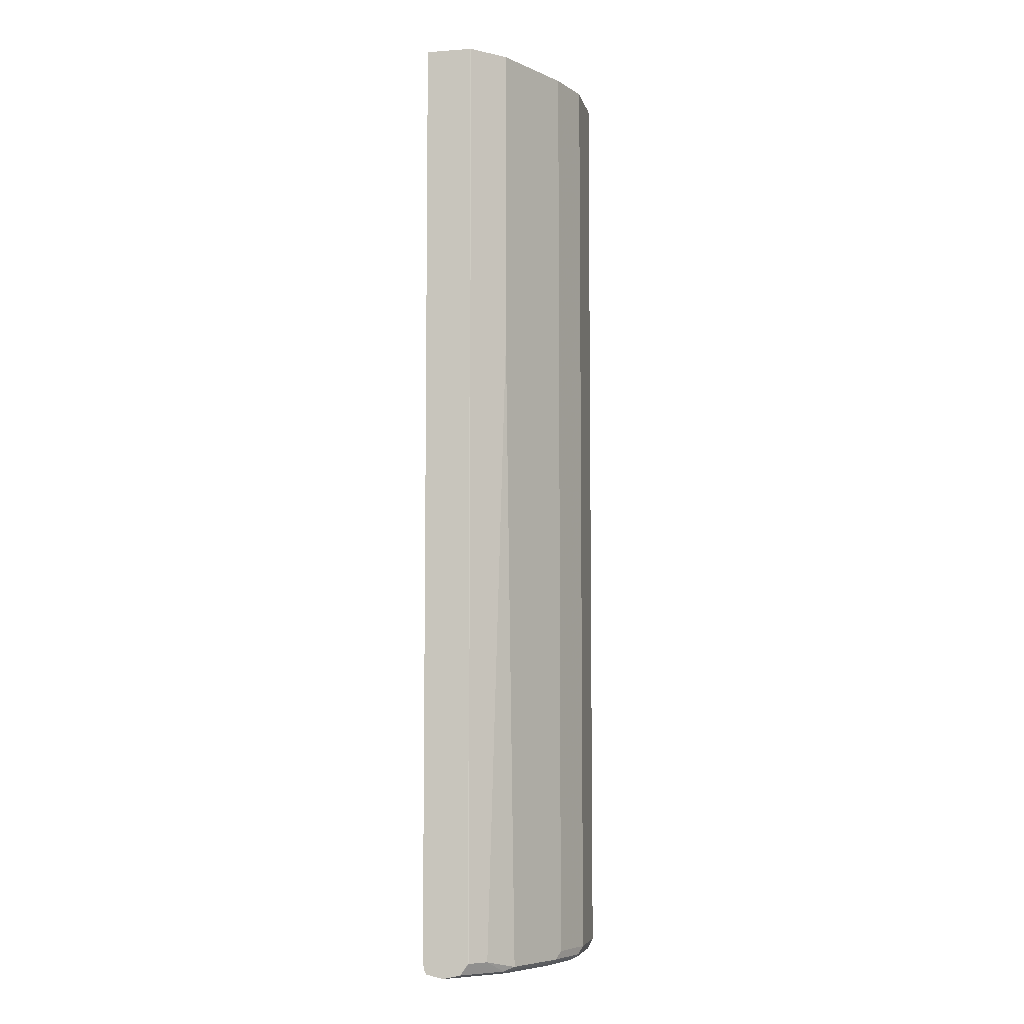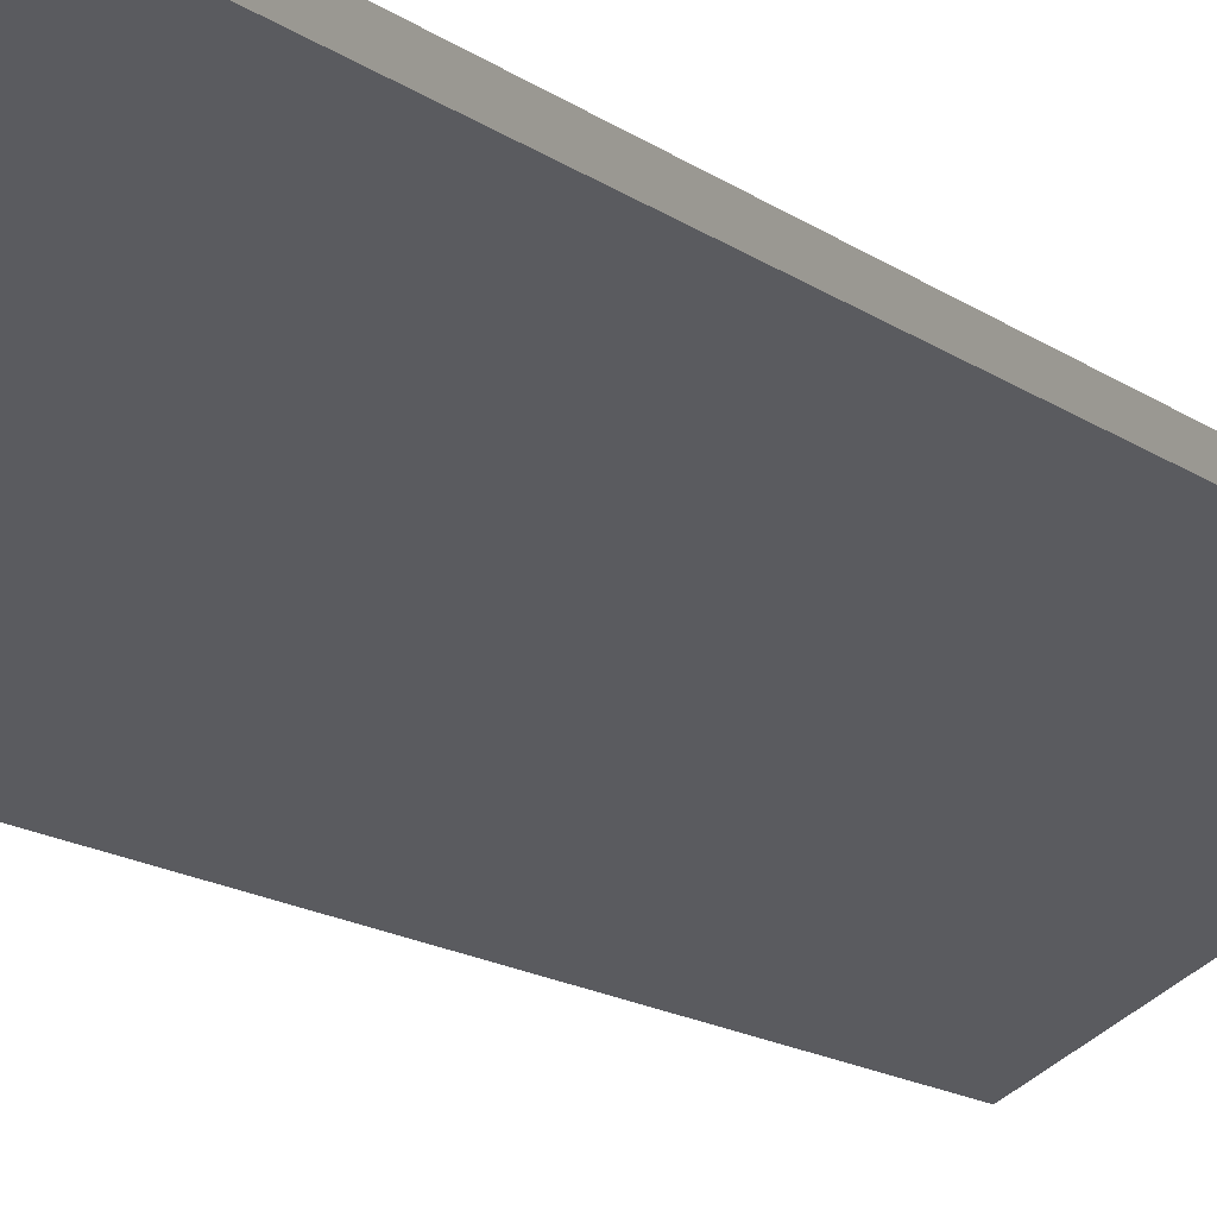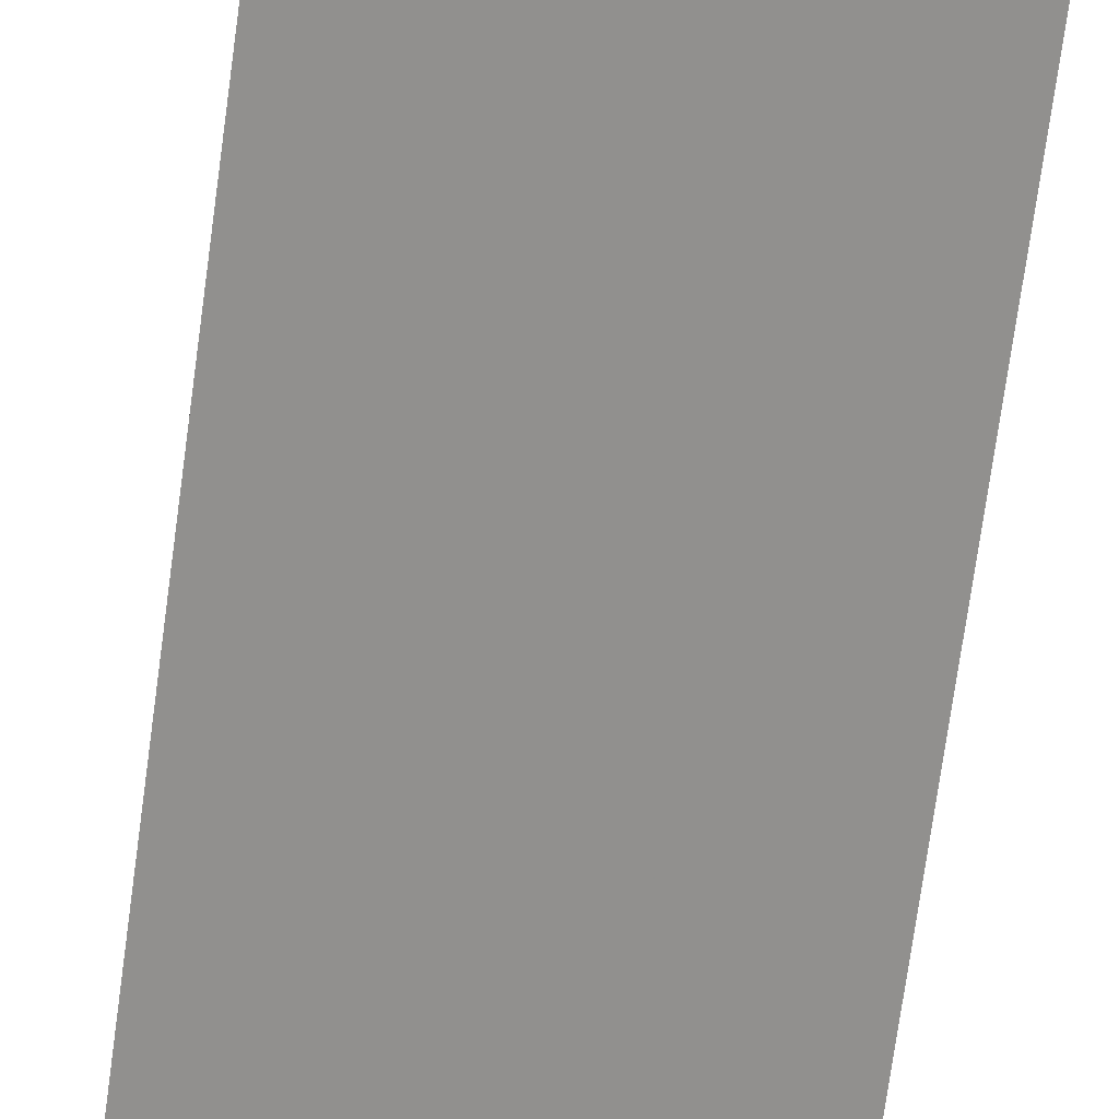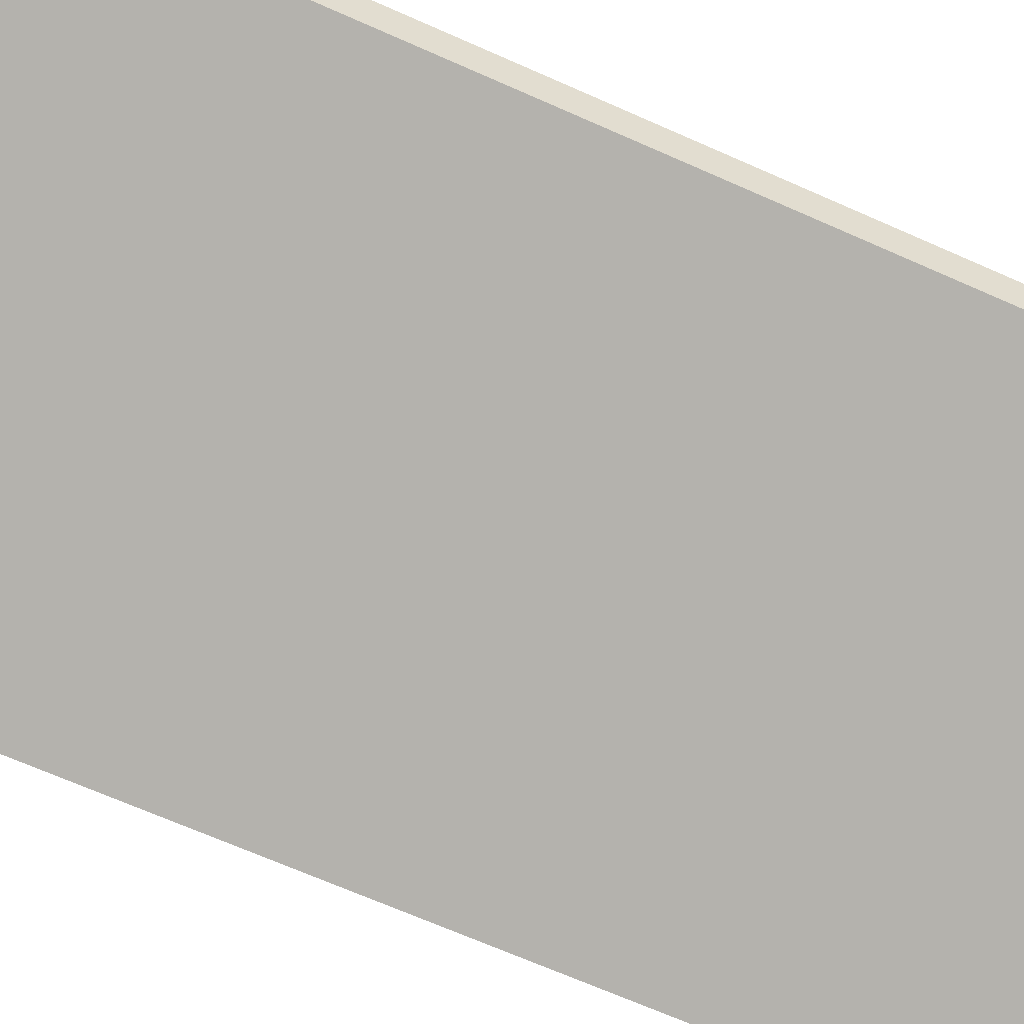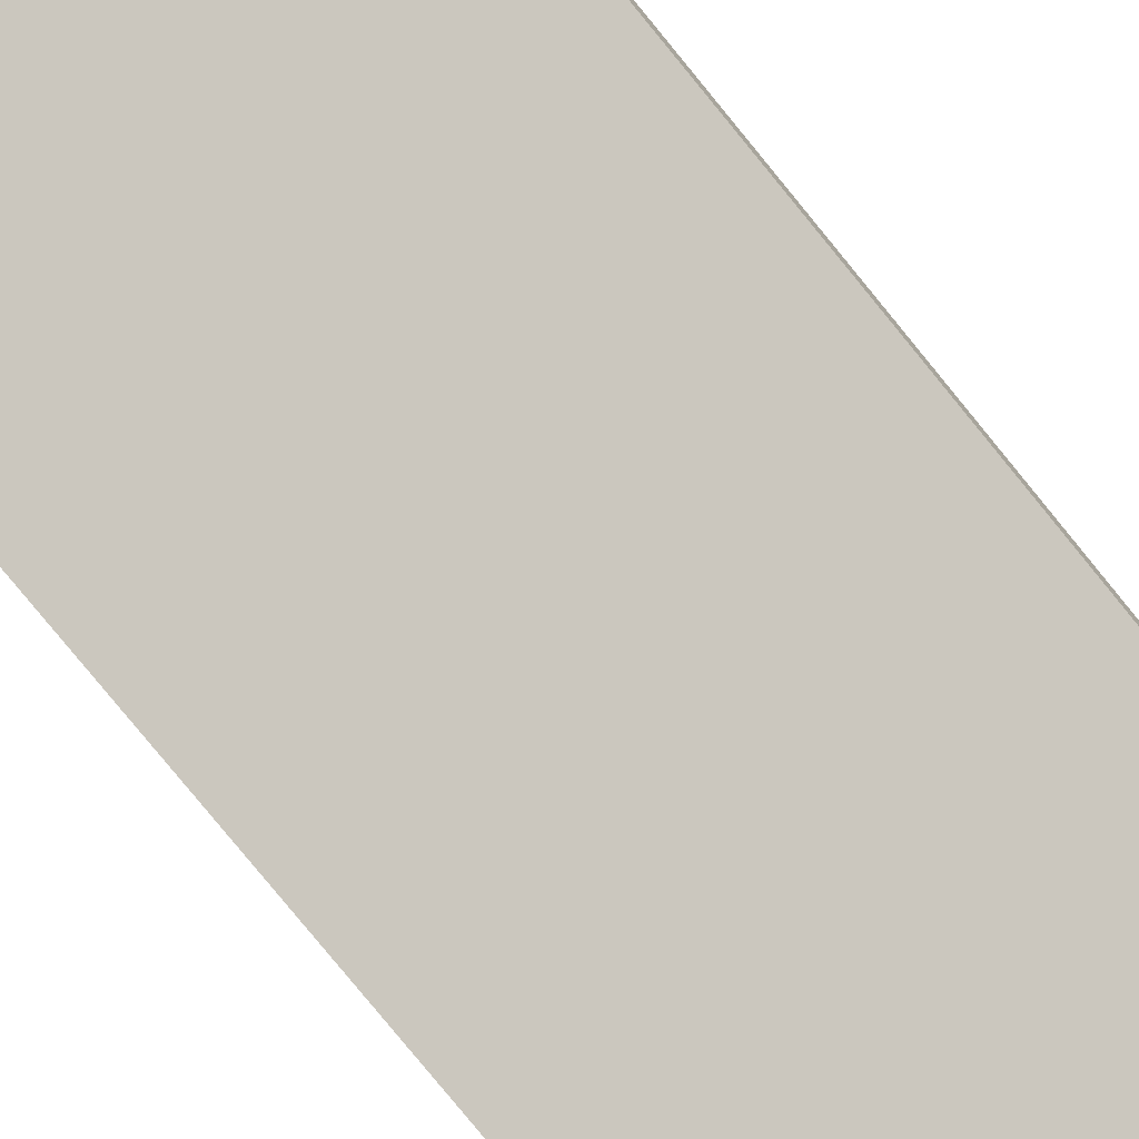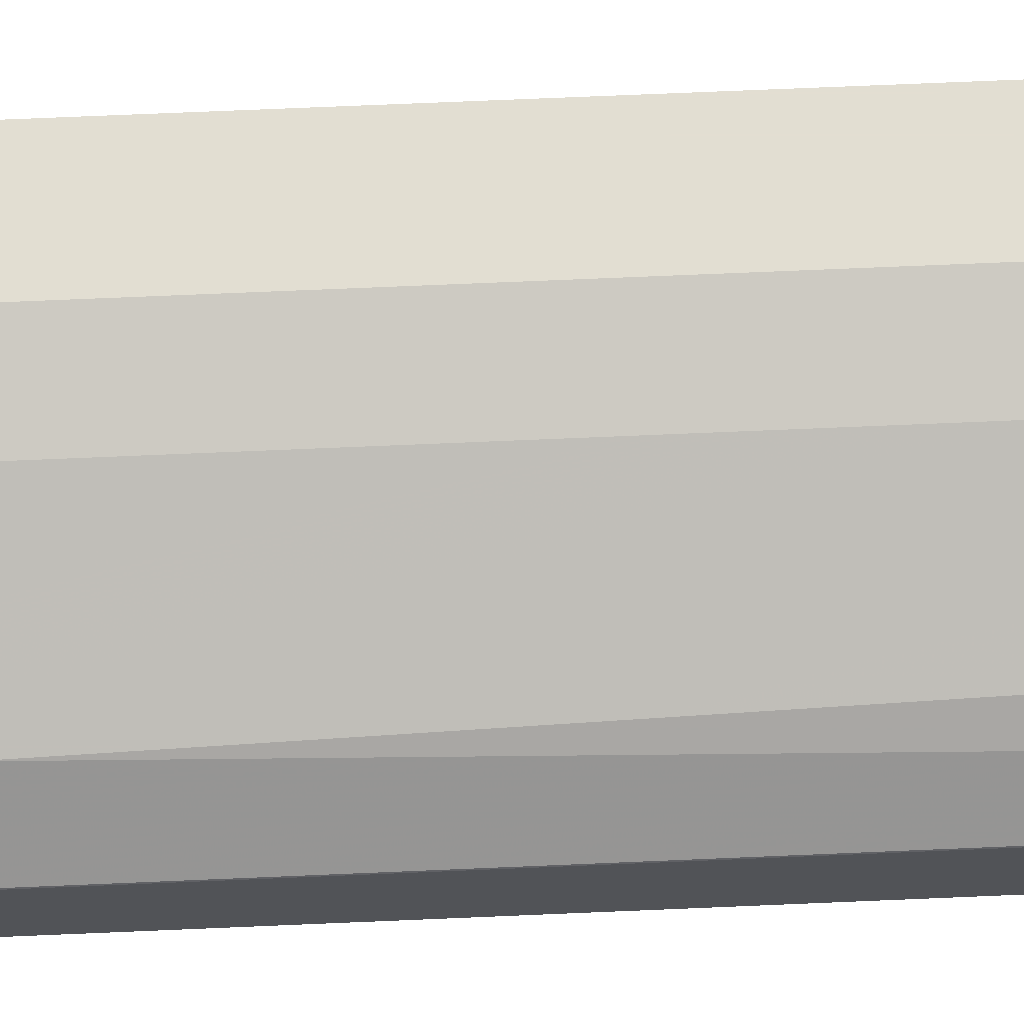
<metadata>
{"format":"obj","ext":"obj","renderer":"f3d","projection":"perspective","resolution":1024,"background":"white","views":[{"elev":-6.5,"azim":-77.9,"up":"+Y"},{"elev":-11.7,"azim":27.9,"up":"+Z"},{"elev":-68.9,"azim":172.4,"up":"+Z"},{"elev":-54.1,"azim":63.0,"up":"+Z"},{"elev":-78.1,"azim":39.1,"up":"+Z"},{"elev":67.8,"azim":-92.5,"up":"+Z"}]}
</metadata>
<code>
v -0.283 -0.9068 0.2296
v -0.2365 -0.9068 0.276
v -0.283 -0.9018 0.2518
v -0.283 -0.9039 0.2169
v 0.0005005 -0.9002 0.3614
v -0.07886 -0.9068 0.3548
v -0.2168 -0.9068 0.2957
v -0.2365 -0.9018 0.2982
v -0.2826 -0.8871 0.2629
v -0.283 -0.8883 0.2614
v -0.283 -0.9018 0.2074
v 0.0005005 -0.9002 0.368
v -0.283 -0.8977 0.2053
v 0.0005005 -0.8871 0.3548
v -0.138 -0.9068 0.3351
v -0.07886 -0.9002 0.368
v -0.1577 -0.9018 0.3376
v -0.2267 -0.8969 0.3105
v -0.2628 -0.8871 0.2826
v -0.283 -0.8871 0.262
v -0.2431 -0.07889 0.3023
v -0.2826 0.3154 0.2629
v 0.0005005 -0.8871 0.3745
v -0.283 -0.8871 0.2029
v 0.0005005 0.3154 0.3548
v -0.138 -0.9002 0.3483
v -0.07886 -0.8871 0.3745
v -0.08873 -0.8969 0.3696
v -0.1478 -0.8969 0.3499
v -0.138 -0.8871 0.3548
v -0.2267 -0.08882 0.3105
v -0.283 0.3153 0.262
v -0.2431 0.3154 0.3023
v -0.283 0.3154 0.2436
v 0.0005005 0.3154 0.3745
v -0.283 0.3153 0.2029
v -0.2694 0.3154 0.2103
v -0.07886 0.3154 0.3745
v -0.138 0.3154 0.3548
v -0.283 0.3154 0.2039
v -0.2825 0.3154 0.2037
f 18 21 19
f 17 26 29
f 18 33 21
f 18 31 33
f 18 39 31
f 18 30 39
f 18 29 30
f 16 28 26
f 12 27 16
f 15 26 17
f 14 24 25
f 13 24 14
f 12 23 27
f 9 32 20
f 9 22 32
f 22 33 39
f 16 27 28
f 22 39 38
f 27 30 28
f 22 35 25
f 9 33 22
f 36 40 41
f 31 39 33
f 28 30 29
f 27 39 30
f 27 38 39
f 26 28 29
f 22 38 35
f 25 36 37
f 23 38 27
f 23 35 38
f 22 34 32
f 22 40 34
f 22 41 40
f 36 41 37
f 22 25 37
f 24 36 25
f 9 21 33
f 22 37 41
f 9 20 10
f 1 7 2
f 1 15 7
f 1 6 15
f 1 5 6
f 1 4 5
f 1 11 4
f 1 13 11
f 2 7 8
f 1 24 13
f 1 40 36
f 1 34 40
f 1 32 34
f 1 20 32
f 1 10 20
f 1 3 10
f 9 19 21
f 1 36 24
f 2 8 3
f 1 2 3
f 3 9 10
f 8 19 9
f 8 18 19
f 8 29 18
f 8 17 29
f 8 15 17
f 3 8 9
f 6 26 15
f 6 16 26
f 7 15 8
f 5 23 12
f 5 35 23
f 5 25 35
f 5 14 25
f 5 13 14
f 5 11 13
f 5 12 6
f 4 11 5
f 6 12 16

</code>
